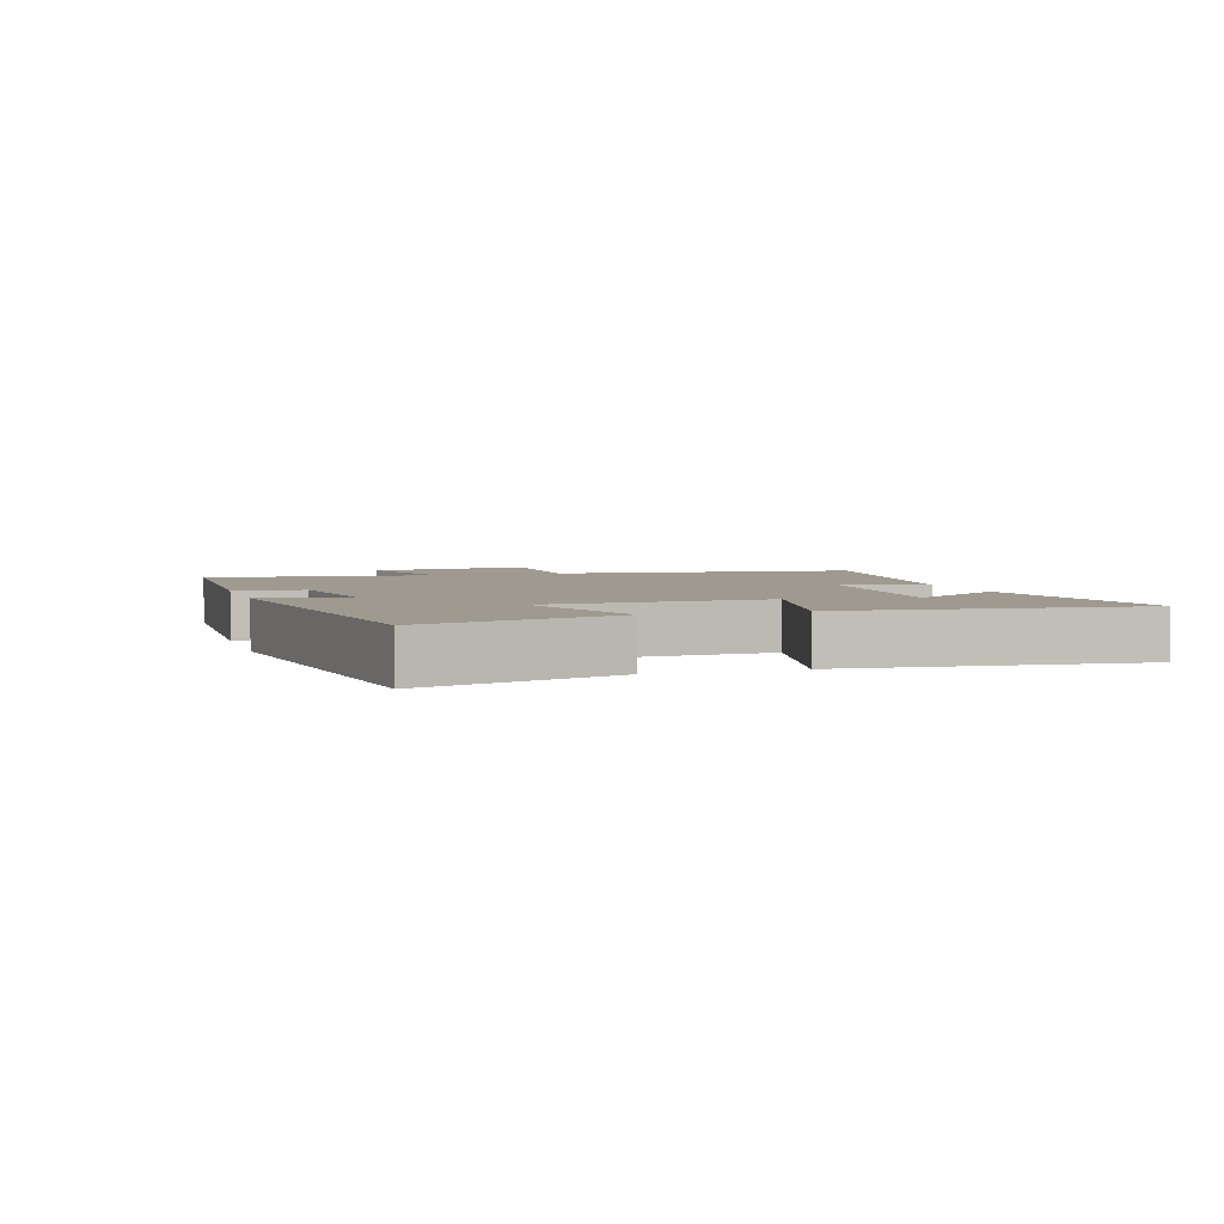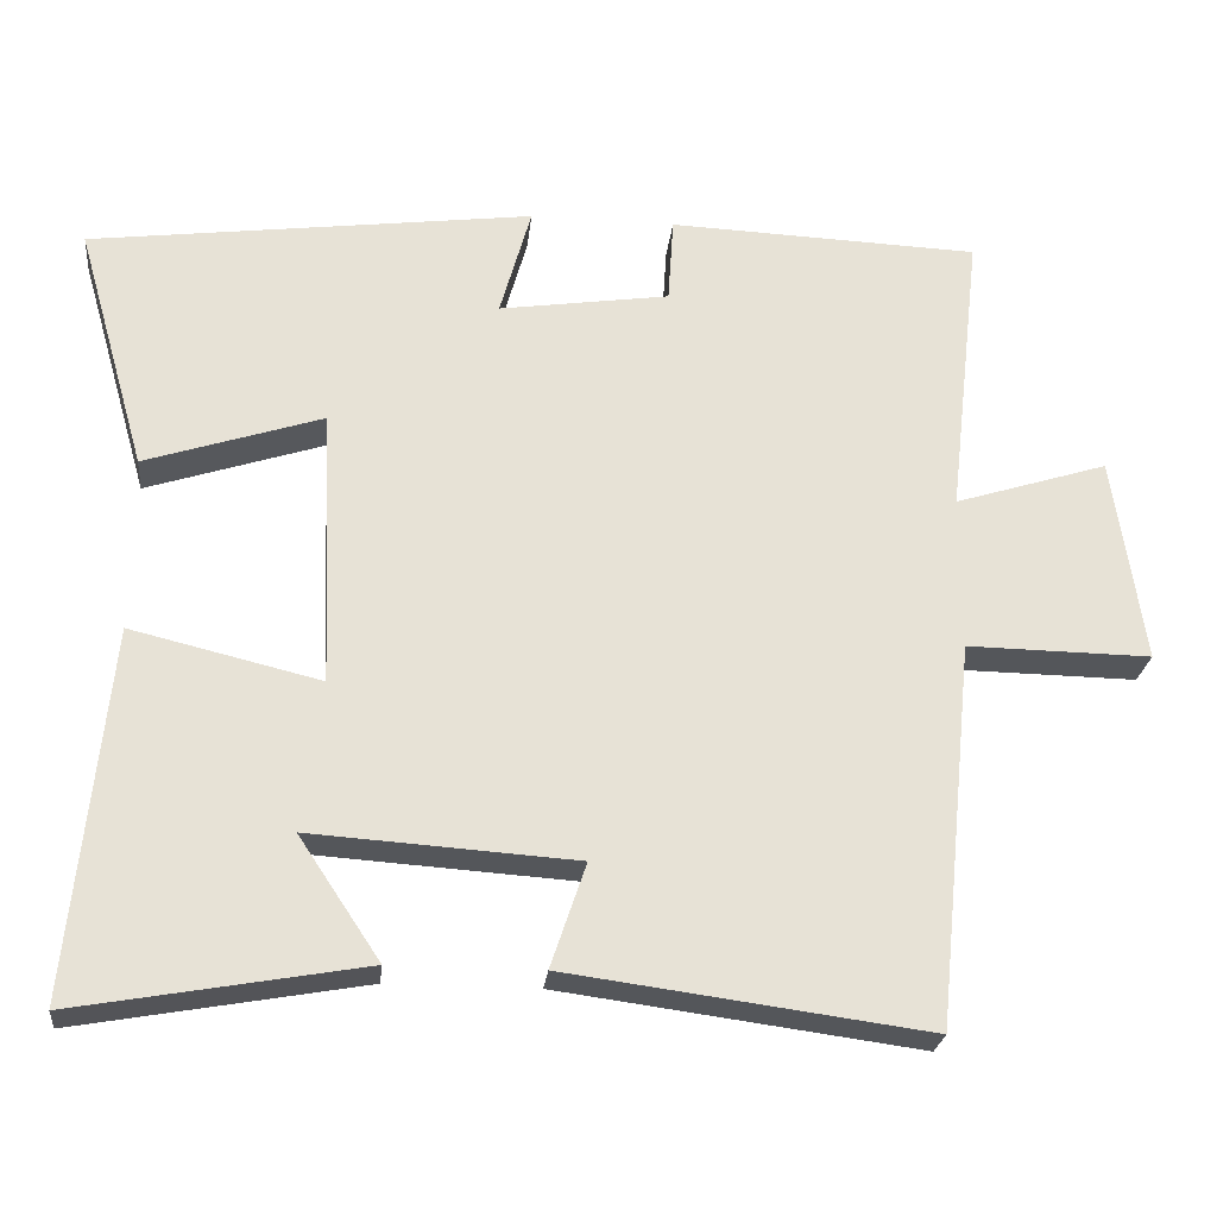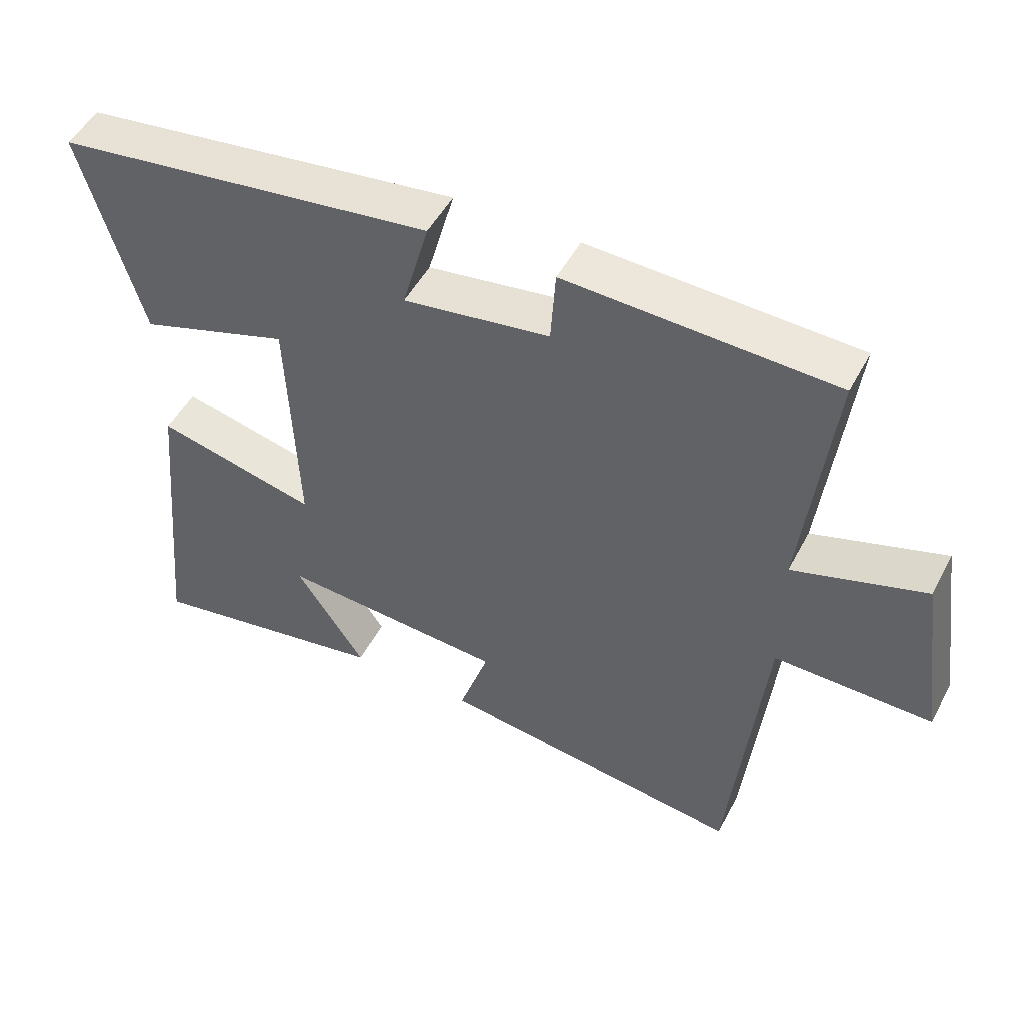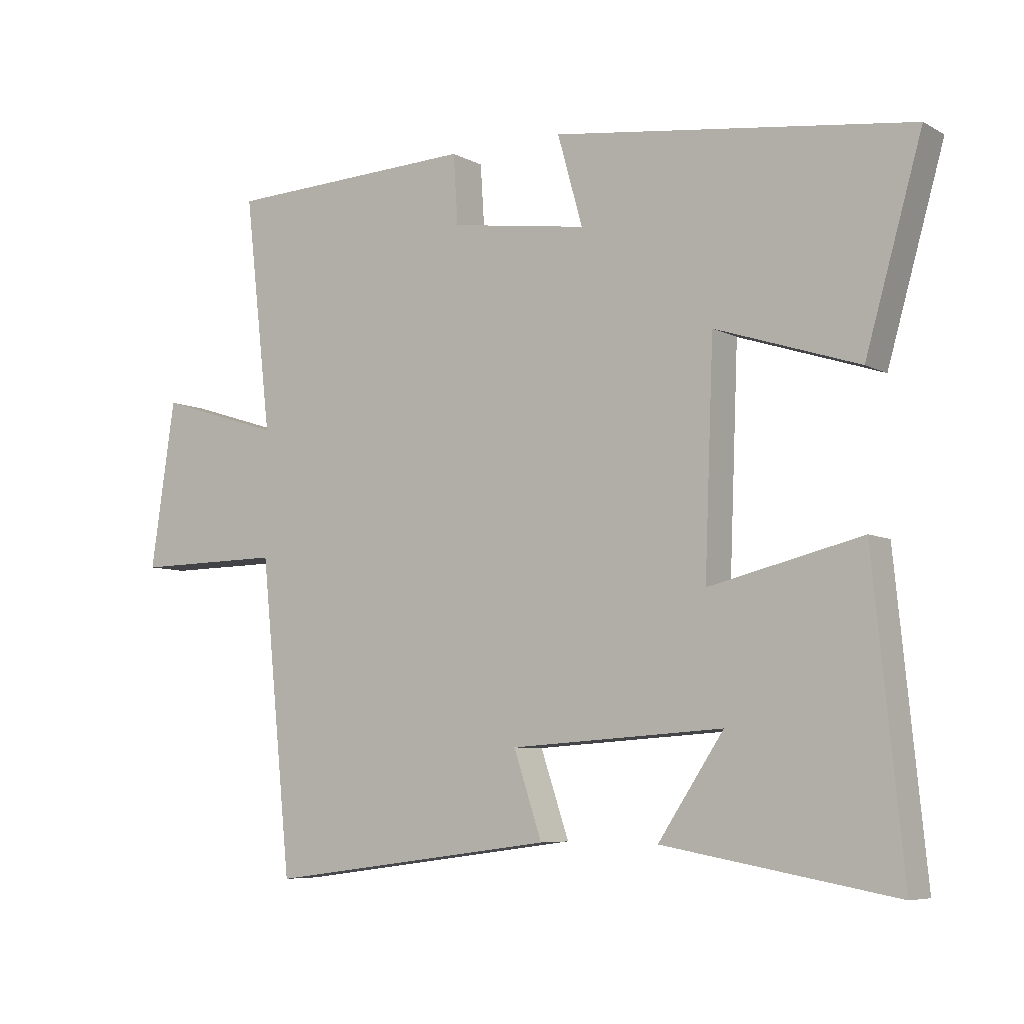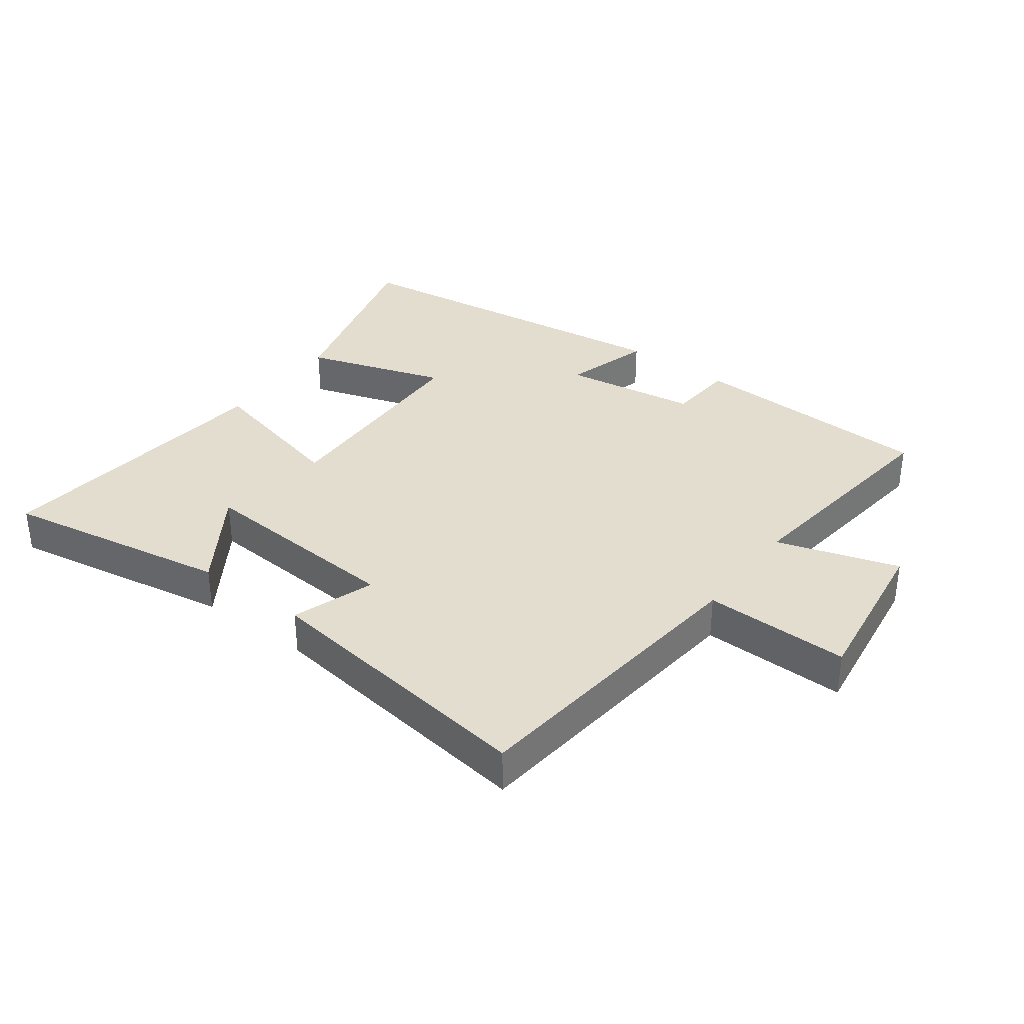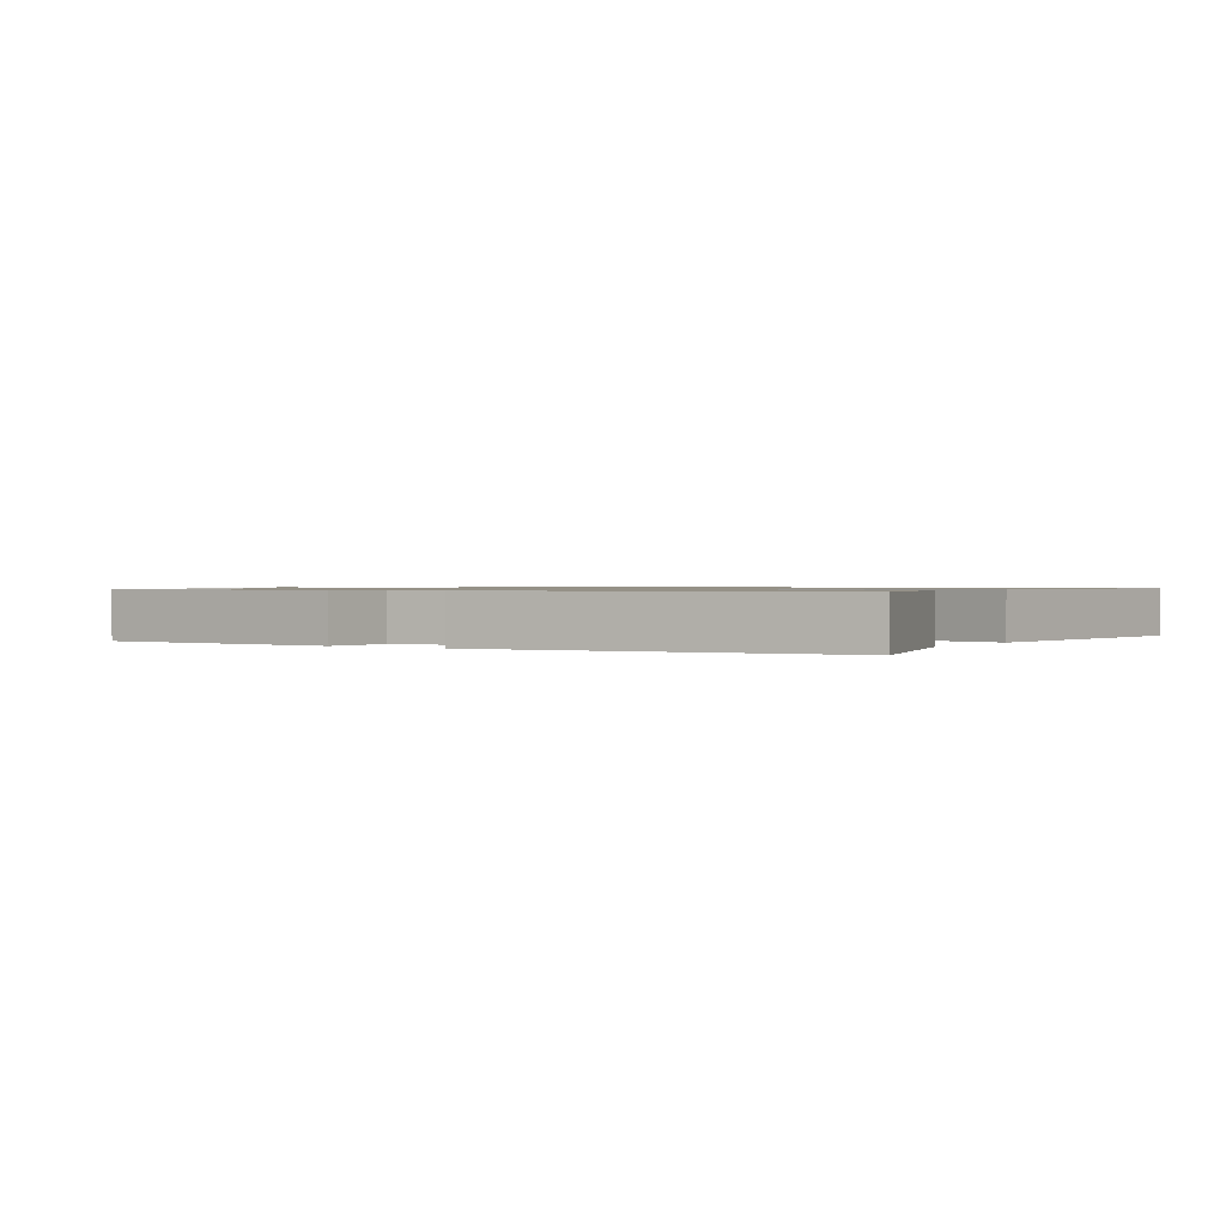
<metadata>
{"format":"obj","ext":"obj","renderer":"f3d","projection":"perspective","resolution":1024,"background":"white","views":[{"elev":3.7,"azim":72.4,"up":"+Y"},{"elev":-25.2,"azim":173.9,"up":"+Z"},{"elev":49.9,"azim":-152.8,"up":"+Z"},{"elev":-6.8,"azim":33.7,"up":"+Z"},{"elev":34.8,"azim":-143.1,"up":"+Y"},{"elev":0.9,"azim":32.9,"up":"+Y"}]}
</metadata>
<code>
v -0.542 0.07 0.485
v -0.151 0.07 0.5
v -0.144 0.07 0.392
v 0.07 0.07 0.36
v 0.031 0.07 0.5
v 0.588 0.07 0.427
v 0.5 0.07 0.118
v 0.277 0.07 0.191
v 0.263 0.07 -0.159
v 0.5 0.07 -0.102
v 0.546 0.07 -0.564
v 0.186 0.07 -0.5
v 0.288 0.07 -0.347
v -0.044 0.07 -0.369
v 0 0.07 -0.5
v -0.451 0.07 -0.56
v -0.5 0.07 -0.077
v -0.731 0.07 -0.08
v -0.693 0.07 0.18
v -0.5 0.07 0.119
v -0.542 0 0.485
v -0.151 0 0.5
v -0.144 0 0.392
v 0.07 0 0.36
v 0.031 0 0.5
v 0.588 0 0.427
v 0.5 0 0.118
v 0.277 0 0.191
v 0.263 0 -0.159
v 0.5 0 -0.102
v 0.546 0 -0.564
v 0.186 0 -0.5
v 0.288 0 -0.347
v -0.044 0 -0.369
v 0 0 -0.5
v -0.451 0 -0.56
v -0.5 0 -0.077
v -0.731 0 -0.08
v -0.693 0 0.18
v -0.5 0 0.119
f 17 18 19 20
f 15 16 17 20
f 14 15 20 1
f 13 14 1
f 10 11 12 13
f 9 10 13
f 9 13 1
f 8 9 1
f 4 5 6 7
f 3 4 7 8
f 1 2 3
f 1 3 8
f 40 39 38 37
f 40 37 36 35
f 21 40 35 34
f 21 34 33
f 33 32 31 30
f 33 30 29
f 21 33 29
f 21 29 28
f 27 26 25 24
f 28 27 24 23
f 23 22 21
f 28 23 21
f 1 21 22 2
f 2 22 23 3
f 3 23 24 4
f 4 24 25 5
f 5 25 26 6
f 6 26 27 7
f 7 27 28 8
f 8 28 29 9
f 9 29 30 10
f 10 30 31 11
f 11 31 32 12
f 12 32 33 13
f 13 33 34 14
f 14 34 35 15
f 15 35 36 16
f 16 36 37 17
f 17 37 38 18
f 18 38 39 19
f 19 39 40 20
f 20 40 21 1

</code>
